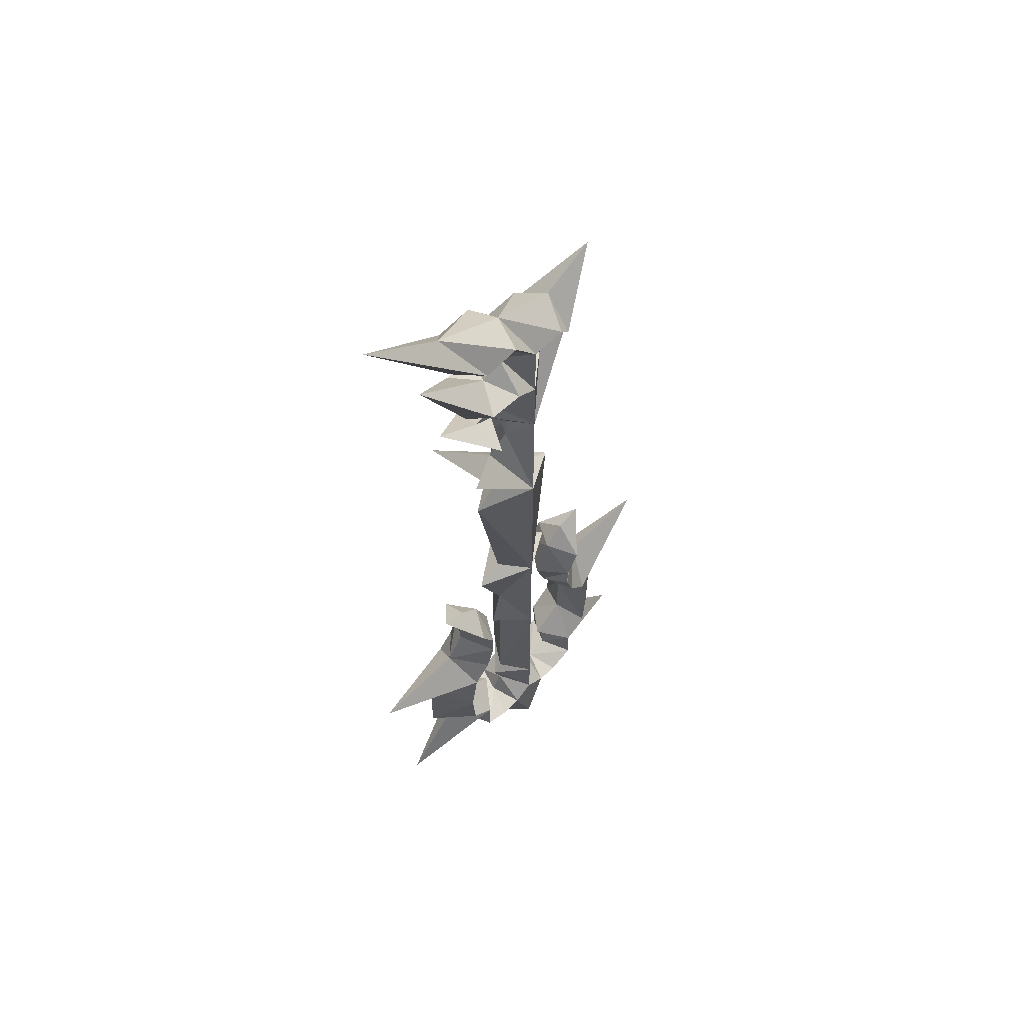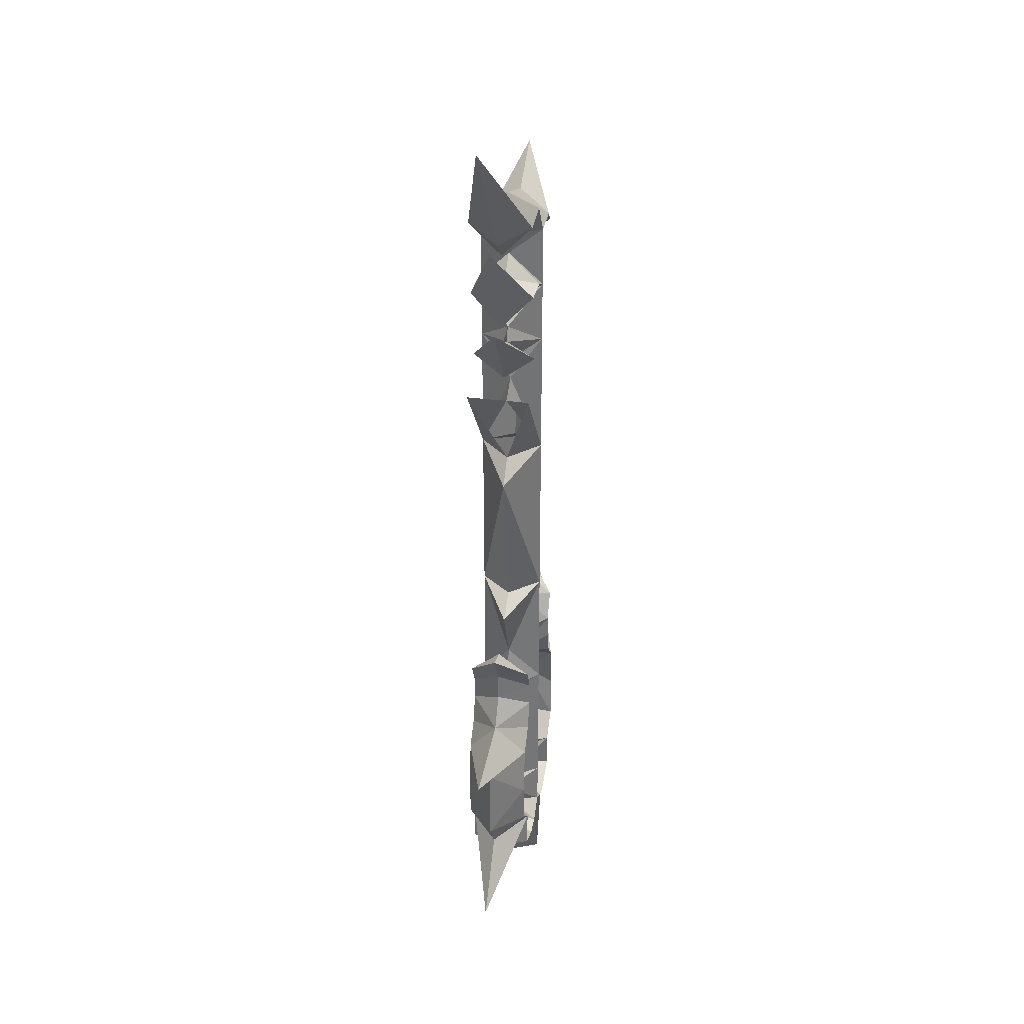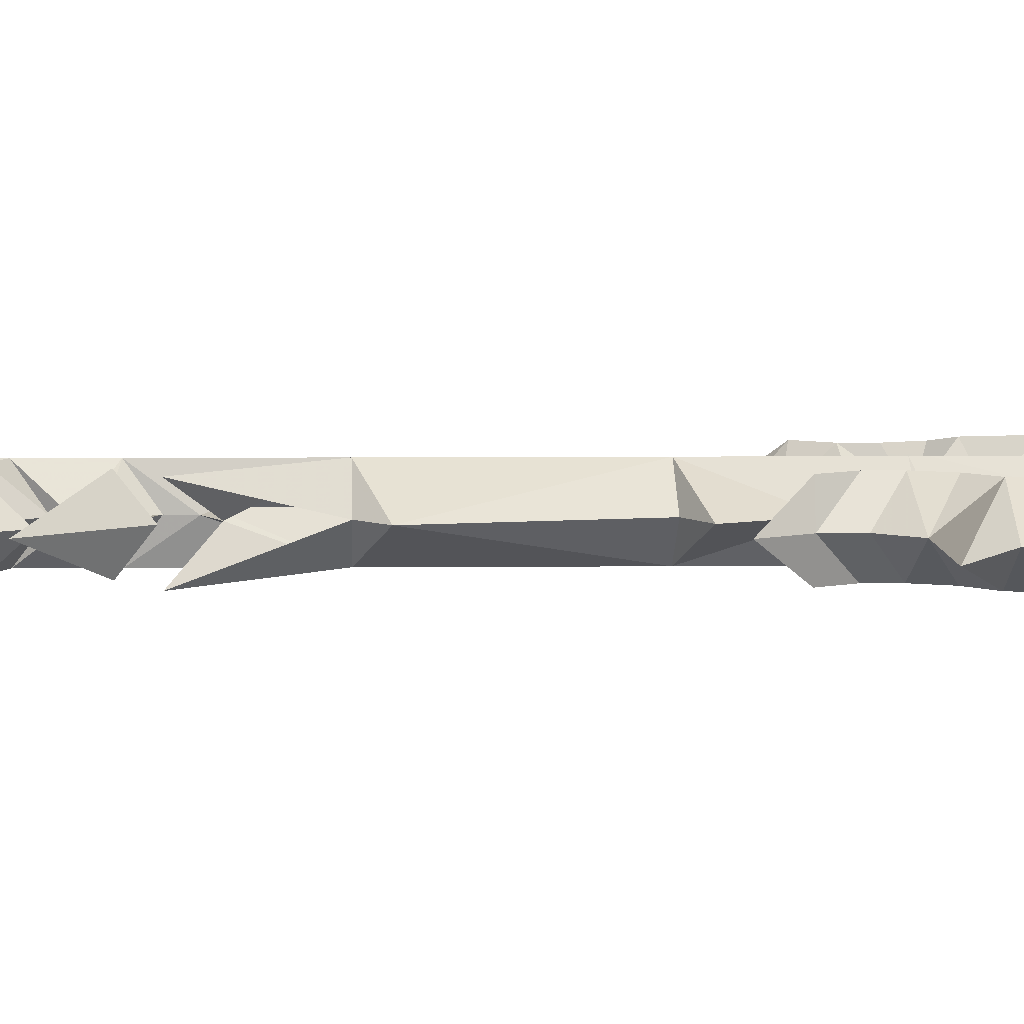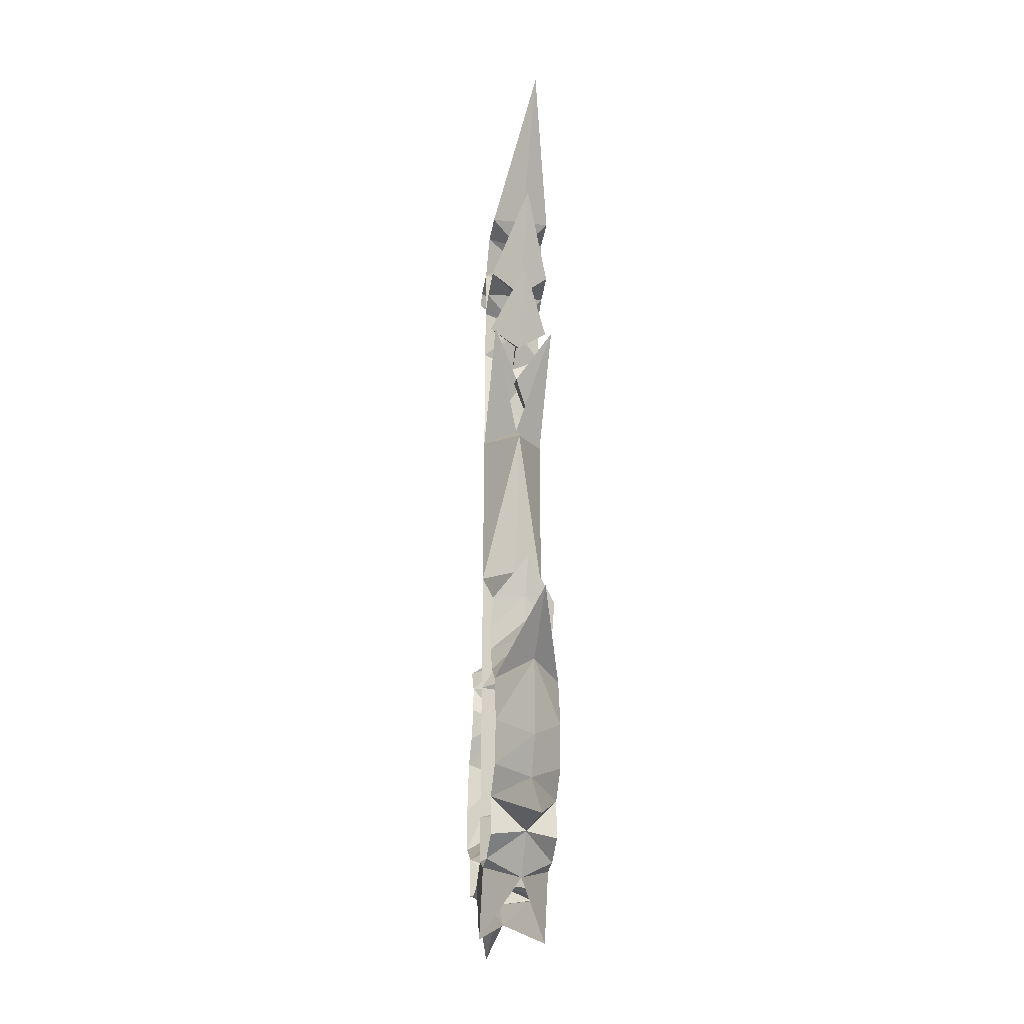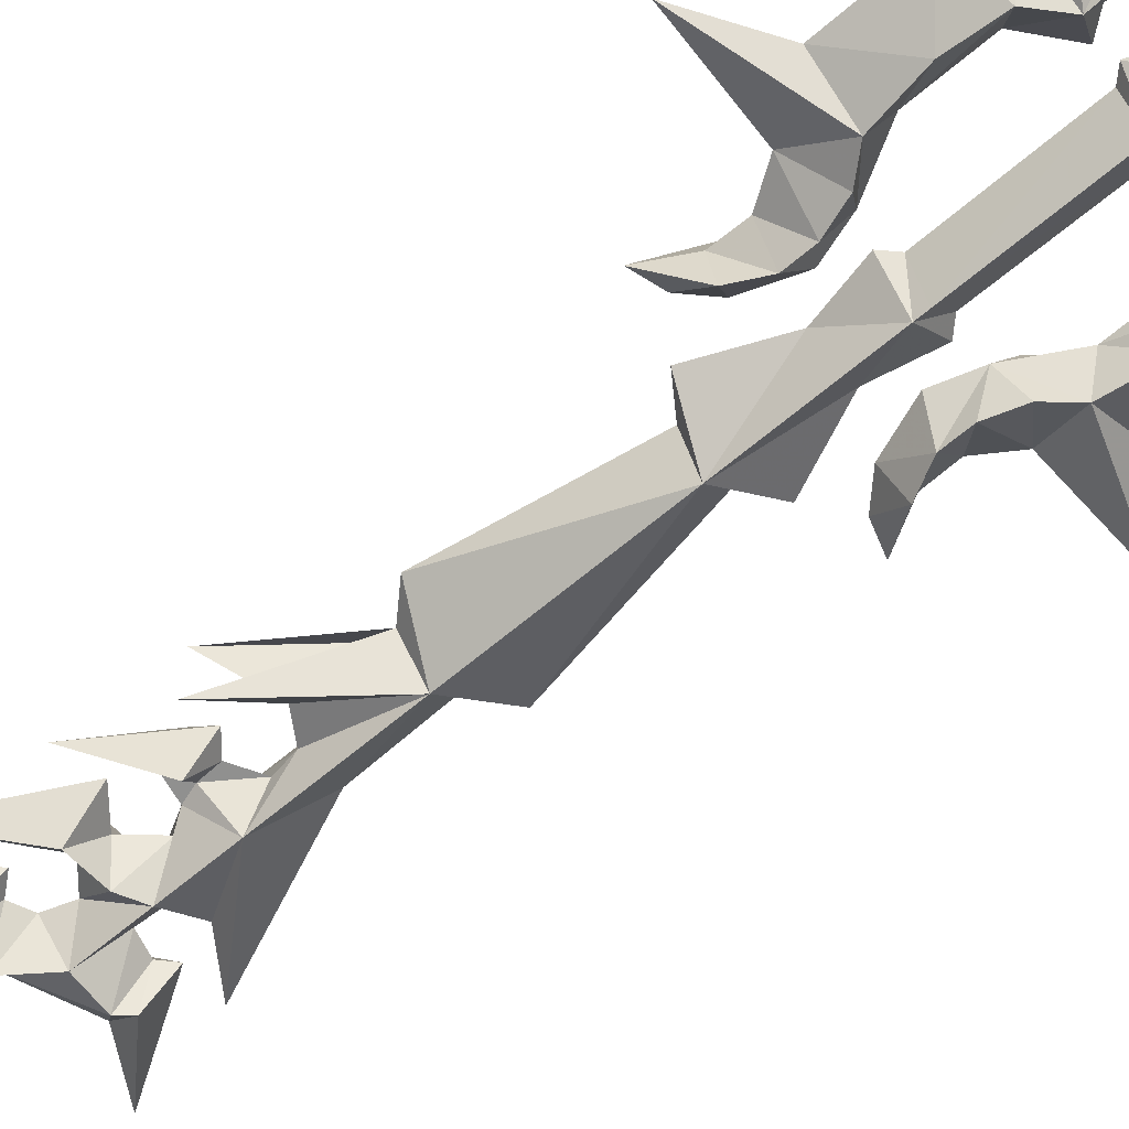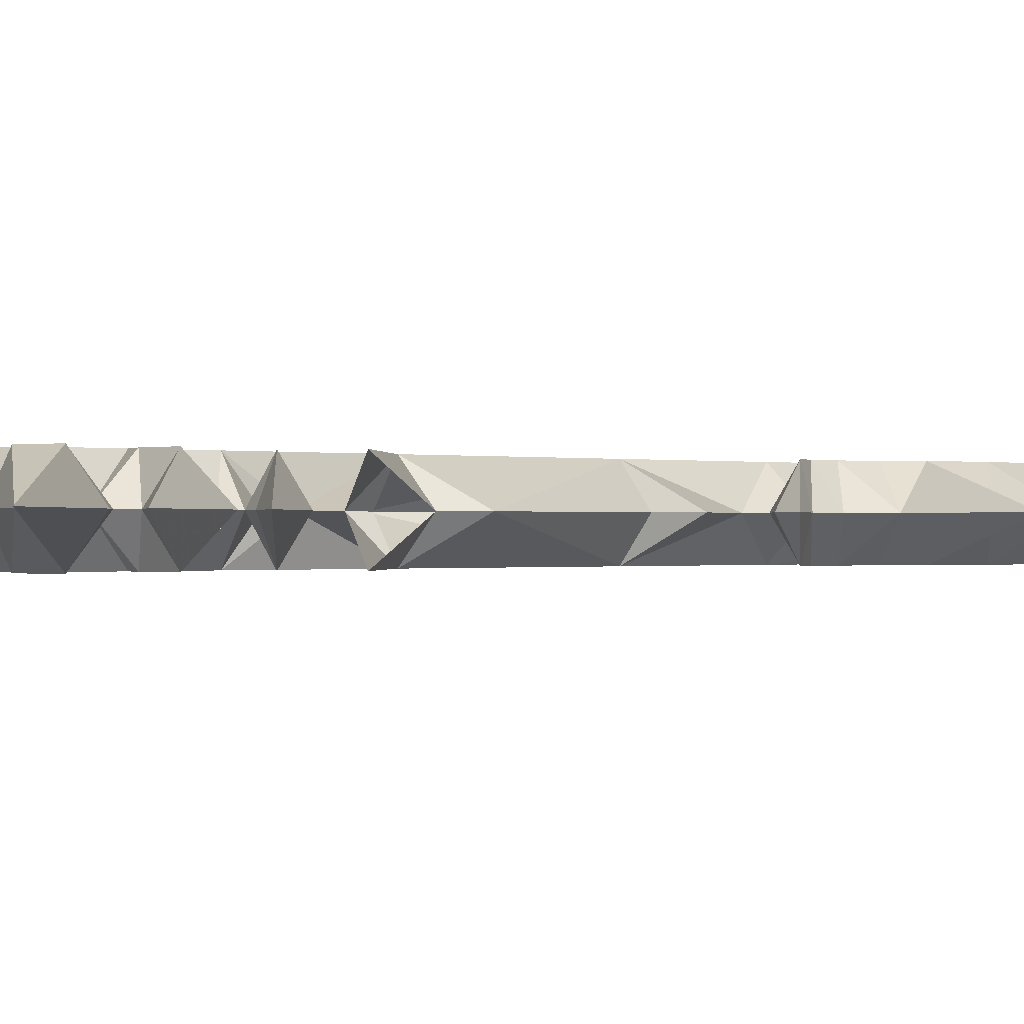
<metadata>
{"format":"obj","ext":"obj","renderer":"f3d","projection":"perspective","resolution":1024,"background":"white","views":[{"elev":61.1,"azim":-45.0,"up":"+Y"},{"elev":34.6,"azim":-79.7,"up":"+Y"},{"elev":8.1,"azim":-91.1,"up":"+Z"},{"elev":-35.4,"azim":-99.0,"up":"+Y"},{"elev":-65.5,"azim":-49.7,"up":"+Z"},{"elev":-0.3,"azim":-136.2,"up":"+Z"}]}
</metadata>
<code>
v 10.09 -6.223 0
v 7.64 -6.991 0
v 4.073 -13.1 0
v 5.131 -16.43 0
v 7.7 -20.96 0
v 7.7 -27.08 0
v 4.375 -29.8 0
v 6.038 -31.92 0
v 5.358 -33.88 0
v 3.166 -34.64 0
v 2.108 -32.67 0
v 2.953 -30.34 0
v 7.323 -9.625 3
v 5.962 -12.19 3
v 5.962 -14.61 3
v 6.869 -17.33 3
v 8.683 -19.37 3
v 9.438 -24.21 3
v 9.061 -28.52 3
v 6.718 -30.63 3
v 5.603 -8.998 0
v 8.172 -9.648 0
v 8.112 -12.48 0
v 9.98 -15.27 0
v 19.31 -15.63 0
v 13.08 -19.6 0
v 13.13 -27.44 0
v 11.05 -30.65 0
v 16.29 -36.69 0
v 8.073 -34.47 0
v 6.845 -34.38 3
v 5.375 -37.72 0
v 1.974 -40.17 0
v 0 -41.54 3
v 4.194 -35.54 3
v 2.068 -35.45 3
v 0 -33.98 3
v 0 -31.72 3
v 2.031 -29.4 0
v 1.974 -16.84 0
v 3.06 -15.75 0
v 0 -30.49 3
v 0 -16.56 3
v 0 -29.4 3
v 0 -15.45 3
v 1.994 -10.87 0
v 4.714 -4.677 0
v 2.145 -2.939 0
v 4.865 12.4 0
v 1.994 14.52 0
v 0 -10.89 3
v 0 -2.674 3
v 0 14.66 3
v -10.09 -6.223 0
v -7.64 -6.991 0
v -4.073 -13.1 0
v -5.131 -16.43 0
v -7.7 -20.96 0
v -7.7 -27.08 0
v -4.375 -29.8 0
v -6.038 -31.92 0
v -5.358 -33.88 0
v -3.166 -34.64 0
v -2.108 -32.67 0
v -2.953 -30.34 0
v -7.323 -9.625 3
v -5.962 -12.19 3
v -5.962 -14.61 3
v -6.869 -17.33 3
v -8.683 -19.37 3
v -9.438 -24.21 3
v -9.061 -28.52 3
v -6.718 -30.63 3
v -5.603 -8.998 0
v -8.172 -9.648 0
v -8.112 -12.48 0
v -9.98 -15.27 0
v -19.31 -15.63 0
v -13.08 -19.6 0
v -13.13 -27.44 0
v -11.05 -30.65 0
v -16.29 -36.69 0
v -8.073 -34.47 0
v -6.845 -34.38 3
v -5.375 -37.72 0
v -1.974 -40.17 0
v -4.194 -35.54 3
v -2.068 -35.45 3
v -2.031 -29.4 0
v -1.974 -16.84 0
v -3.06 -15.75 0
v -1.994 -10.87 0
v -4.714 -4.677 0
v -2.145 -2.939 0
v -4.865 12.4 0
v -2.762 14.58 0
v -7.768 24.3 3
v -3.083 21.43 0
v -0.8913 22.79 0
v -0.589 24.83 0
v -2.856 26.11 0
v -4.367 24.83 0
v -9.28 32.08 0
v -4.67 28.91 0
v -2.33 29.36 0
v -1.269 30.8 0
v -3.385 33.22 0
v -5.879 31.17 0
v -11.32 41.45 0
v -5.35 36.69 0
v -5.35 34.35 3
v -2.025 34.12 3
v 0 33.06 3
v 7.799 35.56 0
v 0 27.02 3
v 2.207 22.48 0
v 3.643 32.76 0
v 1.451 33.52 0
v 1.3 36.01 0
v 3.341 36.54 0
v 4.474 35.48 0
v 9.537 43.57 0
v 4.55 40.77 0
v -1.723 43.27 0
v -8.826 47.12 0
v -16.84 53.54 0
v -7.541 40.55 0
v -5.35 38.5 0
v -4.141 39.94 0
v -2.478 39.19 0
v -1.723 36.99 0
v -3.687 35.33 0
v 0 38.88 3
v 3.265 39.03 3
v 4.172 37.98 3
v -2.478 42.21 3
v -6.03 41.91 3
v -2.78 27.93 0
v -4.29 27.17 3
v 7.323 -9.625 -3
v 5.962 -12.19 -3
v 5.962 -14.61 -3
v 6.869 -17.33 -3
v 8.683 -19.37 -3
v 9.438 -24.21 -3
v 9.061 -28.52 -3
v 6.718 -30.63 -3
v 6.845 -34.38 -3
v -0 -41.54 -3
v 4.194 -35.54 -3
v 2.068 -35.45 -3
v -0 -33.98 -3
v -0 -31.72 -3
v -0 -30.49 -3
v -0 -16.56 -3
v -0 -29.4 -3
v -0 -15.45 -3
v -0 -10.89 -3
v -0 -2.674 -3
v 0 14.66 -3
v -7.323 -9.625 -3
v -5.962 -12.19 -3
v -5.962 -14.61 -3
v -6.869 -17.33 -3
v -8.683 -19.37 -3
v -9.438 -24.21 -3
v -9.061 -28.52 -3
v -6.718 -30.63 -3
v -6.845 -34.38 -3
v -4.194 -35.54 -3
v -2.068 -35.45 -3
v -7.768 24.3 -3
v -5.35 34.35 -3
v -2.025 34.12 -3
v 0 33.06 -3
v 0 27.02 -3
v 0 38.88 -3
v 3.265 39.03 -3
v 4.172 37.98 -3
v -2.478 42.21 -3
v -6.03 41.91 -3
v -4.29 27.17 -3
f 32 33 32
f 33 34 33
f 44 42 12
f 39 40 43 44
f 40 41 45 43
f 29 28 20
f 20 30 29
f 20 31 30
f 30 31 35 32
f 32 35 36 34
f 36 37 34
f 12 42 38
f 12 37 11
f 11 37 36 10
f 35 10 36
f 31 9 10 35
f 20 8 9 31
f 20 7 8
f 20 19 6 7
f 19 18 5 6
f 18 17 5
f 17 16 4 5
f 15 4 16
f 14 3 4 15
f 14 13 21 3
f 13 1 2 21
f 22 1 13
f 22 13 14 23
f 23 14 15 24
f 24 15 16 17
f 25 24 17
f 17 26 25
f 26 17 18 27
f 27 18 19 28
f 28 19 20
f 12 39 44
f 12 38 37
f 49 50 53
f 49 53 52 48
f 47 48 52
f 52 51 46 47
f 45 41 46 51
f 85 86 85
f 86 34 86
f 44 65 42
f 89 44 43 90
f 90 43 45 91
f 82 73 81
f 73 82 83
f 73 83 84
f 83 85 87 84
f 85 34 88 87
f 88 34 37
f 65 38 42
f 65 64 37
f 64 63 88 37
f 87 88 63
f 84 87 63 62
f 73 84 62 61
f 73 61 60
f 73 60 59 72
f 72 59 58 71
f 71 58 70
f 70 58 57 69
f 68 69 57
f 67 68 57 56
f 67 56 74 66
f 66 74 55 54
f 75 66 54
f 75 76 67 66
f 76 77 68 67
f 77 70 69 68
f 78 70 77
f 70 78 79
f 79 80 71 70
f 80 81 72 71
f 81 73 72
f 65 44 89
f 65 37 38
f 95 53 96
f 95 94 52 53
f 93 52 94
f 52 93 92 51
f 45 51 92 91
f 99 98 53
f 53 98 97
f 97 96 53
f 100 115 138 101
f 101 138 139 102
f 139 103 102
f 104 103 139
f 138 105 104 139
f 115 105 138
f 113 106 105 115
f 106 113 112 107
f 107 112 111 108
f 108 111 109
f 109 111 110
f 111 112 132 110
f 114 117 115
f 116 114 115
f 116 115 53 50
f 117 118 113 115
f 131 132 112 113
f 113 133 131
f 133 130 131
f 136 129 130 133
f 137 128 129 136
f 137 126 127 128
f 137 125 126
f 136 124 125 137
f 133 124 136
f 134 123 124 133
f 135 122 123 134
f 121 122 135
f 135 120 121
f 134 119 120 135
f 134 133 119
f 133 113 118 119
f 115 100 99 53
f 32 33 32
f 33 149 33
f 156 12 154
f 39 156 155 40
f 40 155 157 41
f 29 147 28
f 147 29 30
f 147 30 148
f 30 32 150 148
f 32 149 151 150
f 151 149 152
f 12 153 154
f 12 11 152
f 11 10 151 152
f 150 151 10
f 148 150 10 9
f 147 148 9 8
f 147 8 7
f 147 7 6 146
f 146 6 5 145
f 145 5 144
f 144 5 4 143
f 142 143 4
f 141 142 4 3
f 141 3 21 140
f 140 21 2 1
f 22 140 1
f 22 23 141 140
f 23 24 142 141
f 24 144 143 142
f 25 144 24
f 144 25 26
f 26 27 145 144
f 27 28 146 145
f 28 147 146
f 12 156 39
f 12 152 153
f 49 160 50
f 49 48 159 160
f 47 159 48
f 159 47 46 158
f 157 158 46 41
f 85 86 85
f 86 149 86
f 156 154 65
f 89 90 155 156
f 90 91 157 155
f 82 81 168
f 168 83 82
f 168 169 83
f 83 169 170 85
f 85 170 171 149
f 171 152 149
f 65 154 153
f 65 152 64
f 64 152 171 63
f 170 63 171
f 169 62 63 170
f 168 61 62 169
f 168 60 61
f 168 167 59 60
f 167 166 58 59
f 166 165 58
f 165 164 57 58
f 163 57 164
f 162 56 57 163
f 162 161 74 56
f 161 54 55 74
f 75 54 161
f 75 161 162 76
f 76 162 163 77
f 77 163 164 165
f 78 77 165
f 165 79 78
f 79 165 166 80
f 80 166 167 81
f 81 167 168
f 65 89 156
f 65 153 152
f 95 96 160
f 95 160 159 94
f 93 94 159
f 159 158 92 93
f 157 91 92 158
f 99 160 98
f 160 172 98
f 172 160 96
f 100 101 138 176
f 101 102 182 138
f 182 102 103
f 104 182 103
f 138 182 104 105
f 176 138 105
f 175 176 105 106
f 106 107 174 175
f 107 108 173 174
f 108 109 173
f 109 110 173
f 173 110 132 174
f 114 176 117
f 116 176 114
f 116 50 160 176
f 117 176 175 118
f 131 175 174 132
f 175 131 177
f 177 131 130
f 180 177 130 129
f 181 180 129 128
f 181 128 127 126
f 181 126 125
f 180 181 125 124
f 177 180 124
f 178 177 124 123
f 179 178 123 122
f 121 179 122
f 179 121 120
f 178 179 120 119
f 178 119 177
f 177 119 118 175
f 176 160 99 100

</code>
